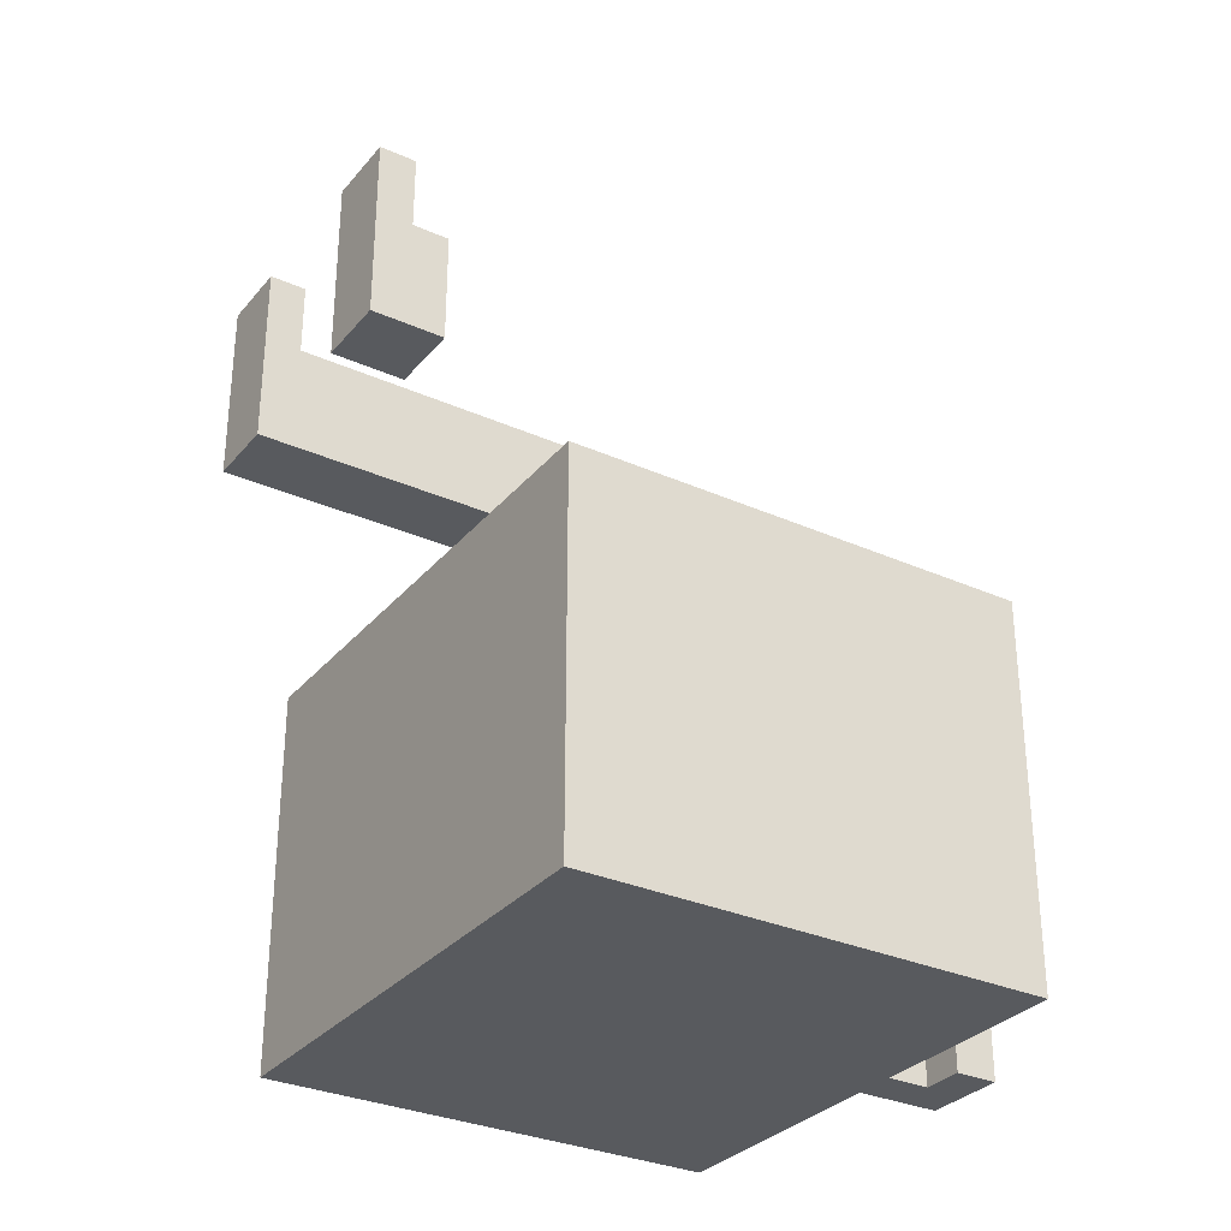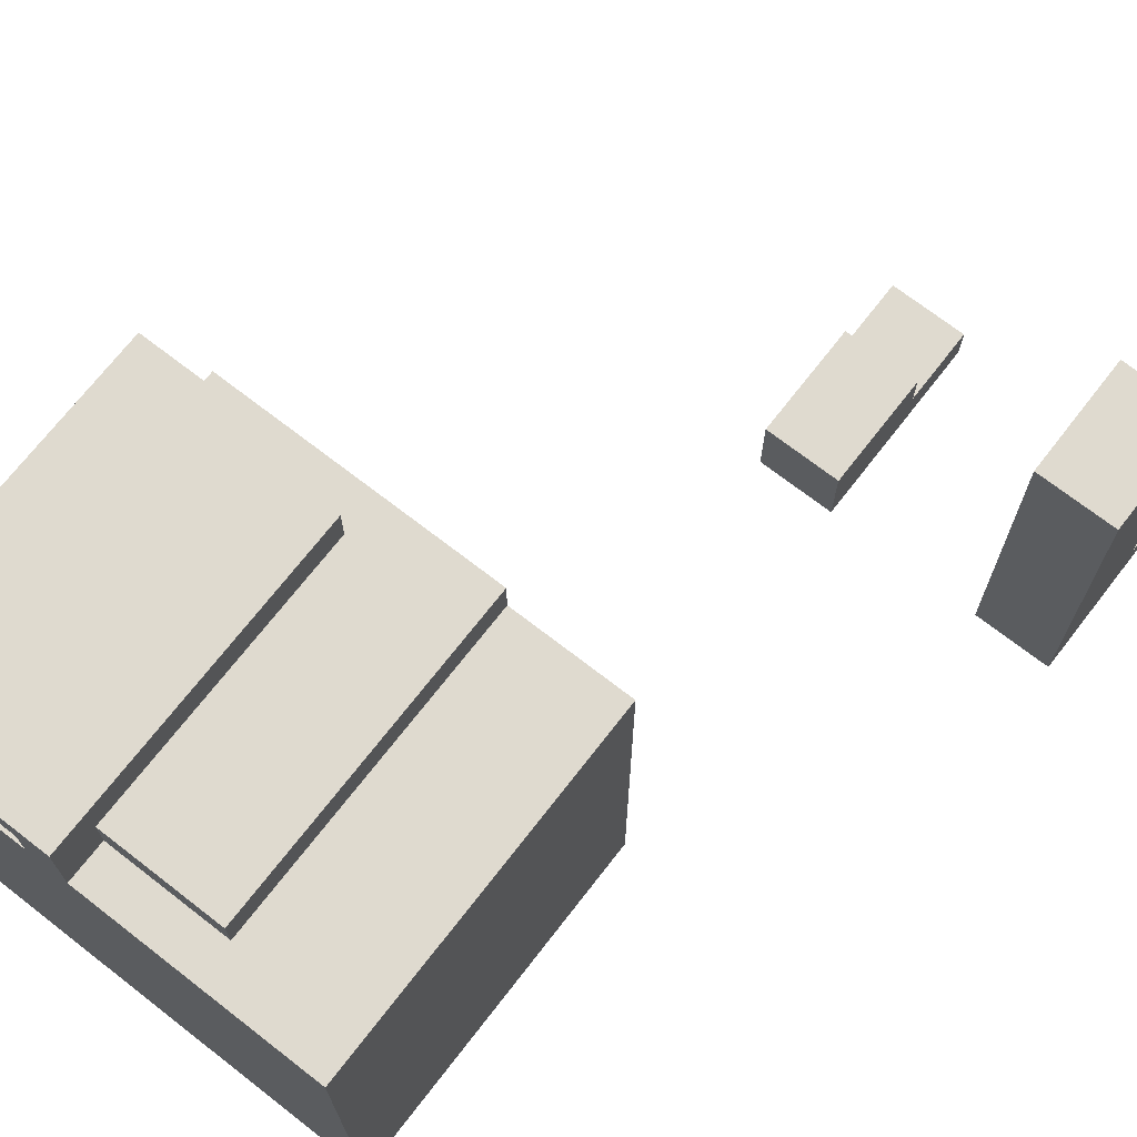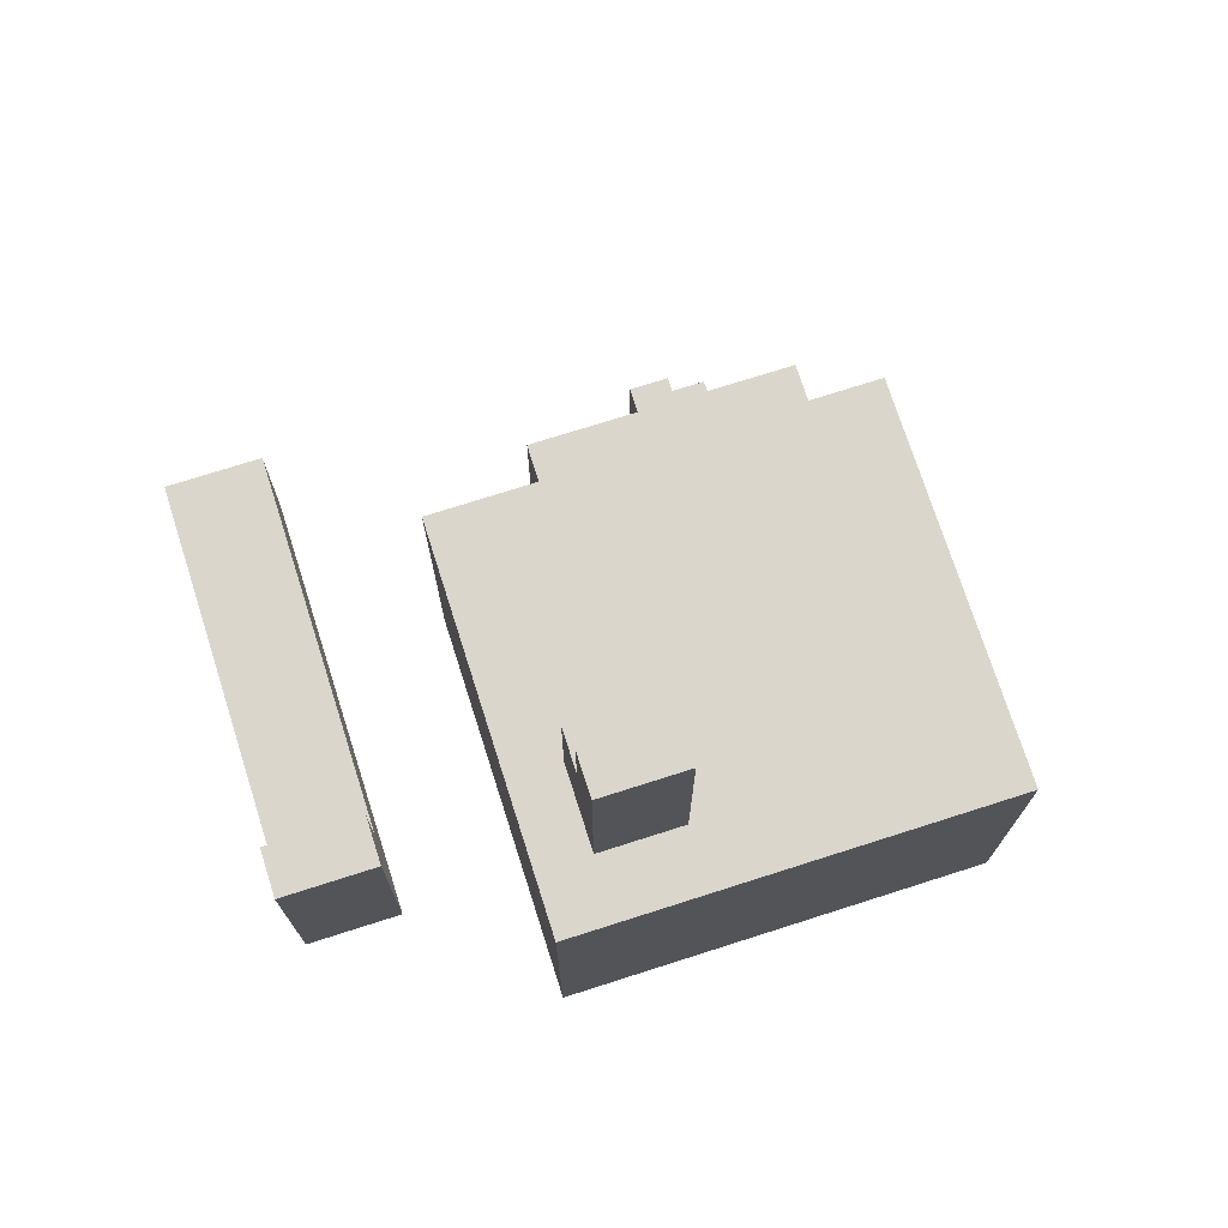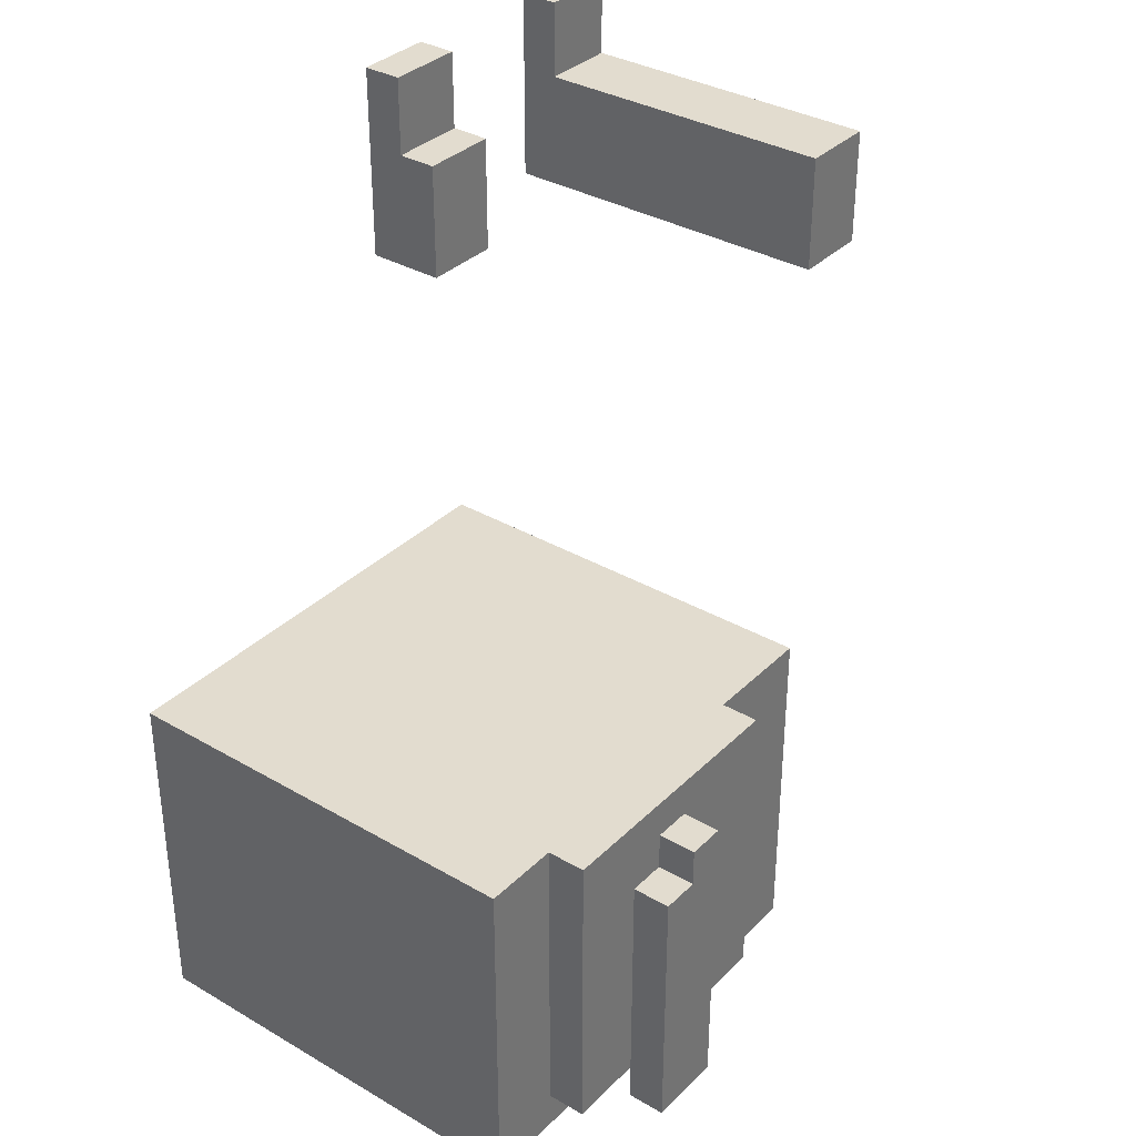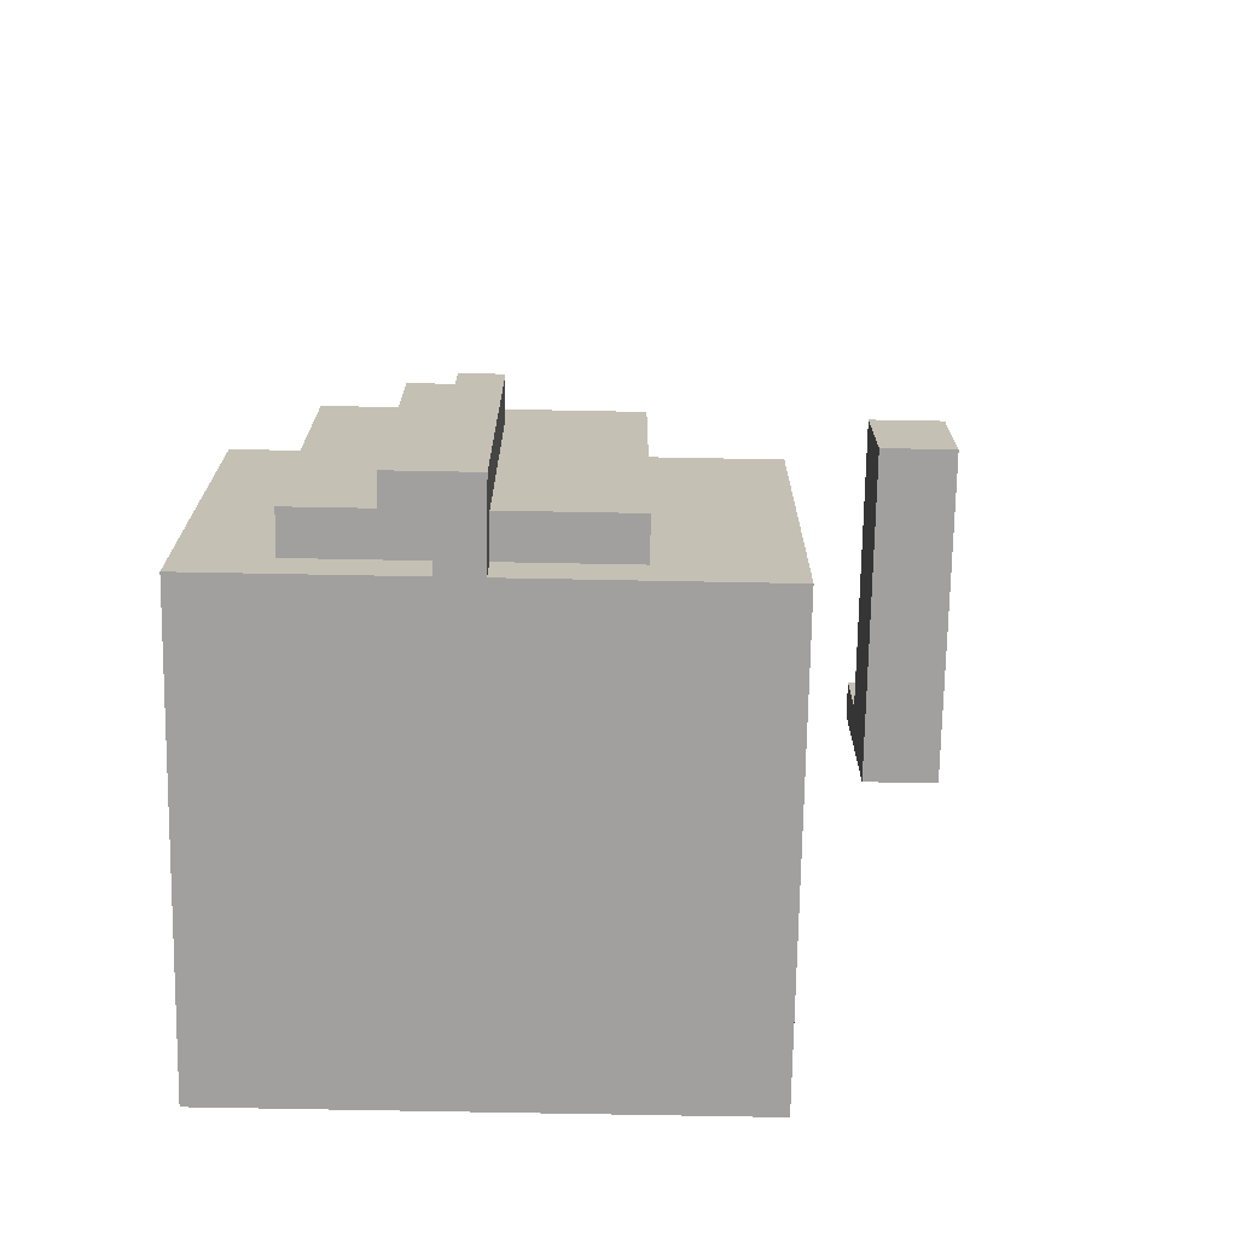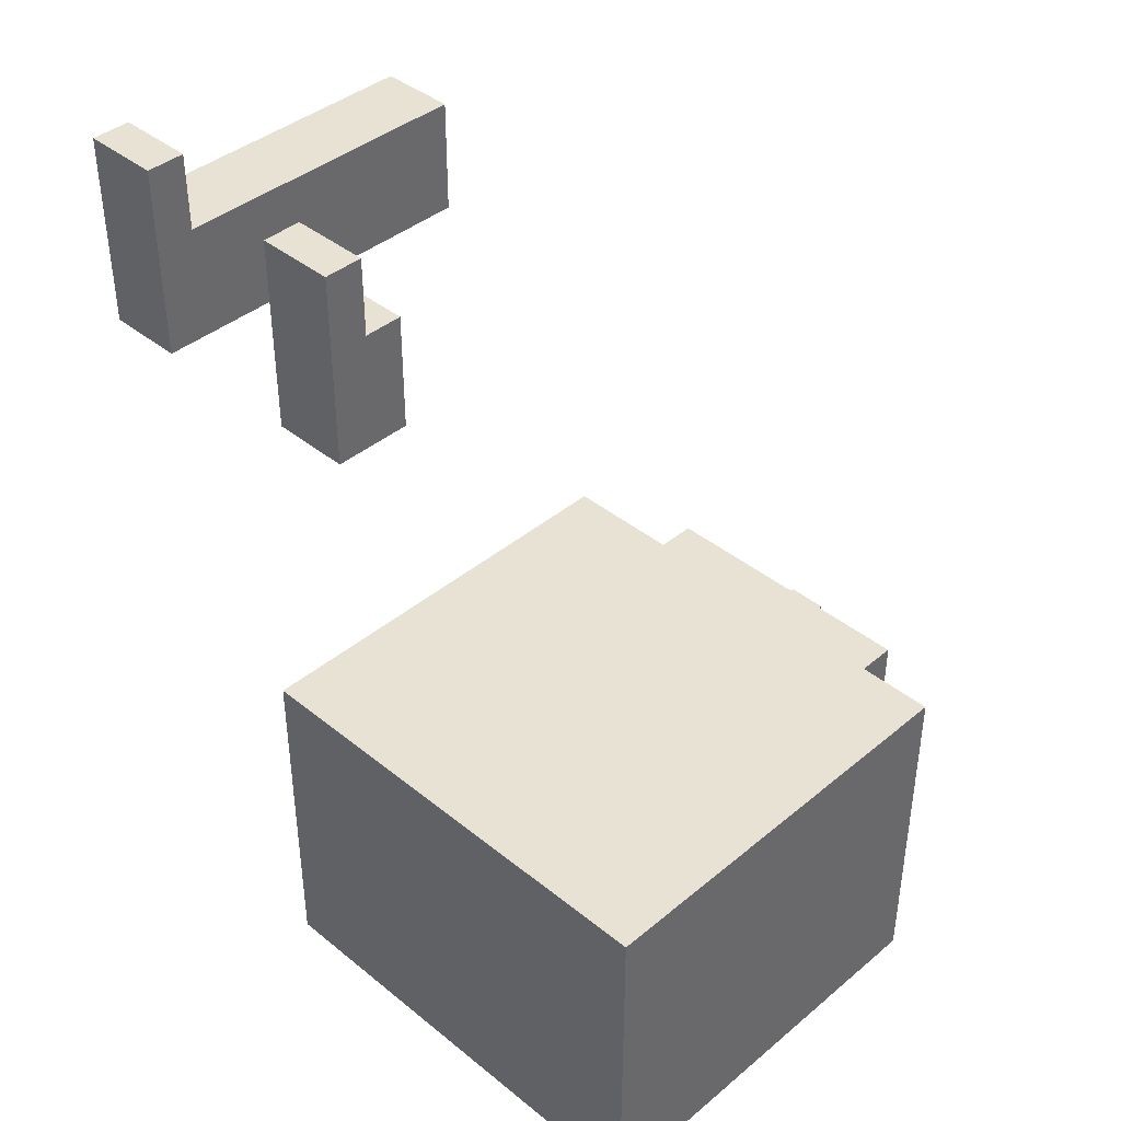
<metadata>
{"format":"obj","ext":"obj","renderer":"f3d","projection":"perspective","resolution":1024,"background":"white","views":[{"elev":-31.0,"azim":57.4,"up":"+Z"},{"elev":70.9,"azim":-142.2,"up":"+Y"},{"elev":73.5,"azim":-17.7,"up":"+Z"},{"elev":34.6,"azim":127.9,"up":"+Z"},{"elev":-71.9,"azim":178.9,"up":"+Z"},{"elev":40.7,"azim":44.6,"up":"+Z"}]}
</metadata>
<code>
o
v 1.4 2 -1.7
v 1.4 2 -2.2
v 1.4 2.1 -1.7
v 1.4 2.1 -1.9
v 1.4 2.1 -2.2
v 1.4 2.9 -1.9
v 1.4 2.9 -2.2
v 1.9 2 -3.1
v 1.9 2 -4
v 1.9 2.3 -3.1
v 1.9 2.3 -3.2
v 1.9 2.4 -3.1
v 1.9 2.4 -3.2
v 1.9 3.1 -3.1
v 1.9 3.1 -4
v 2 2 -1.7
v 2 2 -2.2
v 2 2.1 -1.7
v 2 2.1 -1.9
v 2 2.1 -2.2
v 2 2.2 -1.9
v 2 2.2 -2.2
v 2.2 3.1 -3.1
v 2.2 3.1 -3.9
v 2.2 3.2 -3.1
v 2.2 3.2 -3.9
v 2.5 3.1 -3.9
v 2.5 3.1 -4
v 2.5 3.2 -3.2
v 2.5 3.2 -3.9
v 2.5 3.3 -3.2
v 2.5 3.3 -4
v 1.6 2 -1.7
v 1.6 2 -2.2
v 1.6 2.1 -1.7
v 1.6 2.1 -1.9
v 1.6 2.1 -2.2
v 1.6 2.9 -1.9
v 1.6 2.9 -2.2
v 2.2 2 -1.7
v 2.2 2 -2.2
v 2.2 2.1 -1.7
v 2.2 2.1 -1.9
v 2.2 2.1 -2.2
v 2.2 2.2 -1.9
v 2.2 2.2 -2.2
v 2.6 3.1 -3.9
v 2.6 3.1 -4
v 2.6 3.2 -3.2
v 2.6 3.2 -3.3
v 2.6 3.2 -3.9
v 2.6 3.2 -4
v 2.6 3.3 -3.2
v 2.6 3.3 -3.3
v 2.7 3.2 -3.3
v 2.7 3.2 -3.9
v 2.7 3.2 -4
v 2.7 3.3 -3.3
v 2.7 3.3 -4
v 2.9 3.1 -3.1
v 2.9 3.1 -3.9
v 2.9 3.2 -3.1
v 2.9 3.2 -3.9
v 3.1 2 -3.1
v 3.1 2 -4
v 3.1 2.2 -3.2
v 3.1 2.2 -4
v 3.1 2.3 -3.1
v 3.1 2.3 -3.2
v 3.1 2.4 -3.1
v 3.1 2.4 -4
v 3.1 3.1 -3.1
v 3.1 3.1 -4
v 1.4 2 -1.7
v 1.4 2.1 -1.7
v 1.6 2 -1.7
v 1.6 2.1 -1.7
v 2 2 -1.7
v 2 2.1 -1.7
v 2.2 2 -1.7
v 2.2 2.1 -1.7
v 1.4 2.1 -1.9
v 1.4 2.9 -1.9
v 1.6 2.1 -1.9
v 1.6 2.9 -1.9
v 2 2.1 -1.9
v 2 2.2 -1.9
v 2.2 2.1 -1.9
v 2.2 2.2 -1.9
v 1.9 2 -3.1
v 1.9 2.3 -3.1
v 1.9 2.4 -3.1
v 1.9 3.1 -3.1
v 2.1 2.6 -3.1
v 2.1 3 -3.1
v 2.2 3.1 -3.1
v 2.2 3.2 -3.1
v 2.3 2.6 -3.1
v 2.3 3 -3.1
v 2.4 2.6 -3.1
v 2.4 3 -3.1
v 2.6 2.6 -3.1
v 2.6 3 -3.1
v 2.7 2.6 -3.1
v 2.7 3 -3.1
v 2.9 2.6 -3.1
v 2.9 3 -3.1
v 2.9 3.1 -3.1
v 2.9 3.2 -3.1
v 3.1 2 -3.1
v 3.1 2.3 -3.1
v 3.1 2.4 -3.1
v 3.1 3.1 -3.1
v 2.5 3.2 -3.2
v 2.5 3.3 -3.2
v 2.6 3.2 -3.2
v 2.6 3.3 -3.2
v 2.6 3.2 -3.3
v 2.6 3.3 -3.3
v 2.7 3.2 -3.3
v 2.7 3.3 -3.3
v 1.4 2 -2.2
v 1.4 2.1 -2.2
v 1.4 2.9 -2.2
v 1.6 2 -2.2
v 1.6 2.1 -2.2
v 1.6 2.9 -2.2
v 2 2 -2.2
v 2 2.1 -2.2
v 2 2.2 -2.2
v 2.2 2 -2.2
v 2.2 2.1 -2.2
v 2.2 2.2 -2.2
v 2.2 3.1 -3.9
v 2.2 3.2 -3.9
v 2.5 3.1 -3.9
v 2.5 3.2 -3.9
v 2.6 3.1 -3.9
v 2.6 3.2 -3.9
v 2.7 3.2 -3.9
v 2.9 3.1 -3.9
v 2.9 3.2 -3.9
v 1.9 2 -4
v 1.9 3.1 -4
v 2.5 3.1 -4
v 2.5 3.3 -4
v 2.6 3.1 -4
v 2.6 3.2 -4
v 2.7 3.2 -4
v 2.7 3.3 -4
v 3 2.2 -4
v 3 2.4 -4
v 3.1 2 -4
v 3.1 2.2 -4
v 3.1 2.4 -4
v 3.1 3.1 -4
v 1.4 2 -1.7
v 1.6 2 -1.7
v 2 2 -1.7
v 2.2 2 -1.7
v 1.4 2 -2.2
v 1.6 2 -2.2
v 2 2 -2.2
v 2.2 2 -2.2
v 1.9 2 -3.1
v 3.1 2 -3.1
v 1.9 2 -4
v 3.1 2 -4
v 2.6 3.2 -3.9
v 2.7 3.2 -3.9
v 2.6 3.2 -4
v 2.7 3.2 -4
v 1.4 2.1 -1.7
v 1.6 2.1 -1.7
v 2 2.1 -1.7
v 2.2 2.1 -1.7
v 1.4 2.1 -1.9
v 1.6 2.1 -1.9
v 2 2.1 -1.9
v 2.2 2.1 -1.9
v 2 2.2 -1.9
v 2.2 2.2 -1.9
v 2 2.2 -2.2
v 2.2 2.2 -2.2
v 1.4 2.9 -1.9
v 1.6 2.9 -1.9
v 1.4 2.9 -2.2
v 1.6 2.9 -2.2
v 1.9 3.1 -3.1
v 2.2 3.1 -3.1
v 2.9 3.1 -3.1
v 3.1 3.1 -3.1
v 2.2 3.1 -3.9
v 2.5 3.1 -3.9
v 2.6 3.1 -3.9
v 2.9 3.1 -3.9
v 1.9 3.1 -4
v 2.5 3.1 -4
v 2.6 3.1 -4
v 3.1 3.1 -4
v 2.2 3.2 -3.1
v 2.9 3.2 -3.1
v 2.5 3.2 -3.2
v 2.6 3.2 -3.2
v 2.6 3.2 -3.3
v 2.7 3.2 -3.3
v 2.2 3.2 -3.9
v 2.5 3.2 -3.9
v 2.7 3.2 -3.9
v 2.9 3.2 -3.9
v 2.5 3.3 -3.2
v 2.6 3.3 -3.2
v 2.6 3.3 -3.3
v 2.7 3.3 -3.3
v 2.5 3.3 -4
v 2.7 3.3 -4
f 3 2 1
f 4 2 3
f 5 2 4
f 6 5 4
f 7 5 6
f 10 9 8
f 11 9 10
f 12 11 10
f 13 9 11
f 13 11 12
f 14 13 12
f 15 9 13
f 15 13 14
f 18 17 16
f 19 17 18
f 20 17 19
f 21 20 19
f 22 20 21
f 25 24 23
f 26 24 25
f 30 28 27
f 31 30 29
f 32 28 30
f 32 30 31
f 33 34 35
f 35 34 36
f 36 34 37
f 36 37 38
f 38 37 39
f 40 41 42
f 42 41 43
f 43 41 44
f 43 44 45
f 45 44 46
f 47 48 51
f 51 48 52
f 49 50 53
f 53 50 54
f 55 56 58
f 56 57 58
f 58 57 59
f 60 61 62
f 62 61 63
f 64 65 66
f 66 65 67
f 64 66 68
f 66 67 69
f 68 66 69
f 68 69 70
f 69 67 71
f 70 69 71
f 70 71 72
f 72 71 73
f 76 75 74
f 77 75 76
f 80 79 78
f 81 79 80
f 84 83 82
f 85 83 84
f 88 87 86
f 89 87 88
f 94 93 92
f 95 93 94
f 96 93 95
f 98 94 92
f 98 95 94
f 99 96 95
f 99 95 98
f 100 98 92
f 100 99 98
f 101 96 99
f 101 99 100
f 102 100 92
f 102 101 100
f 103 96 101
f 103 101 102
f 104 102 92
f 104 103 102
f 105 96 103
f 105 103 104
f 106 104 92
f 106 105 104
f 107 96 105
f 107 105 106
f 108 97 96
f 108 96 107
f 109 97 108
f 110 91 90
f 111 92 91
f 111 91 110
f 112 107 106
f 112 92 111
f 112 106 92
f 112 108 107
f 113 108 112
f 116 115 114
f 117 115 116
f 120 119 118
f 121 119 120
f 122 123 125
f 123 124 126
f 125 123 126
f 126 124 127
f 128 129 131
f 129 130 132
f 131 129 132
f 132 130 133
f 134 135 136
f 136 135 137
f 138 139 140
f 138 140 141
f 141 140 142
f 143 144 145
f 143 145 147
f 145 146 147
f 147 146 148
f 148 146 149
f 149 146 150
f 143 147 151
f 151 147 152
f 143 151 153
f 151 152 154
f 153 151 154
f 152 147 155
f 154 152 155
f 155 147 156
f 161 158 157
f 162 158 161
f 163 160 159
f 164 160 163
f 167 166 165
f 168 166 167
f 171 170 169
f 172 170 171
f 173 174 177
f 177 174 178
f 175 176 179
f 179 176 180
f 181 182 183
f 183 182 184
f 185 186 187
f 187 186 188
f 189 190 193
f 191 192 196
f 193 194 197
f 189 193 197
f 197 194 198
f 195 196 199
f 196 192 200
f 199 196 200
f 201 202 203
f 203 202 204
f 204 202 205
f 205 202 206
f 201 203 207
f 207 203 208
f 206 202 209
f 209 202 210
f 211 212 213
f 211 213 215
f 213 214 215
f 215 214 216

</code>
